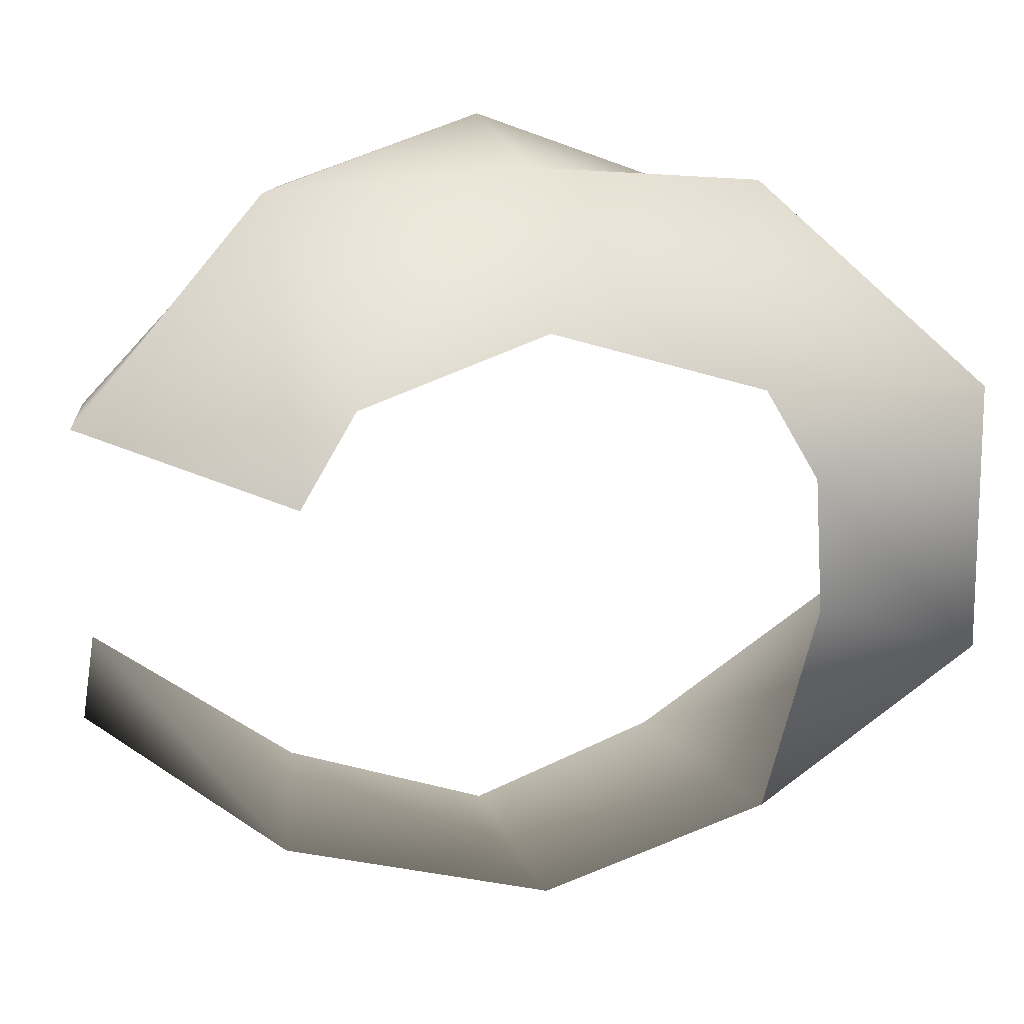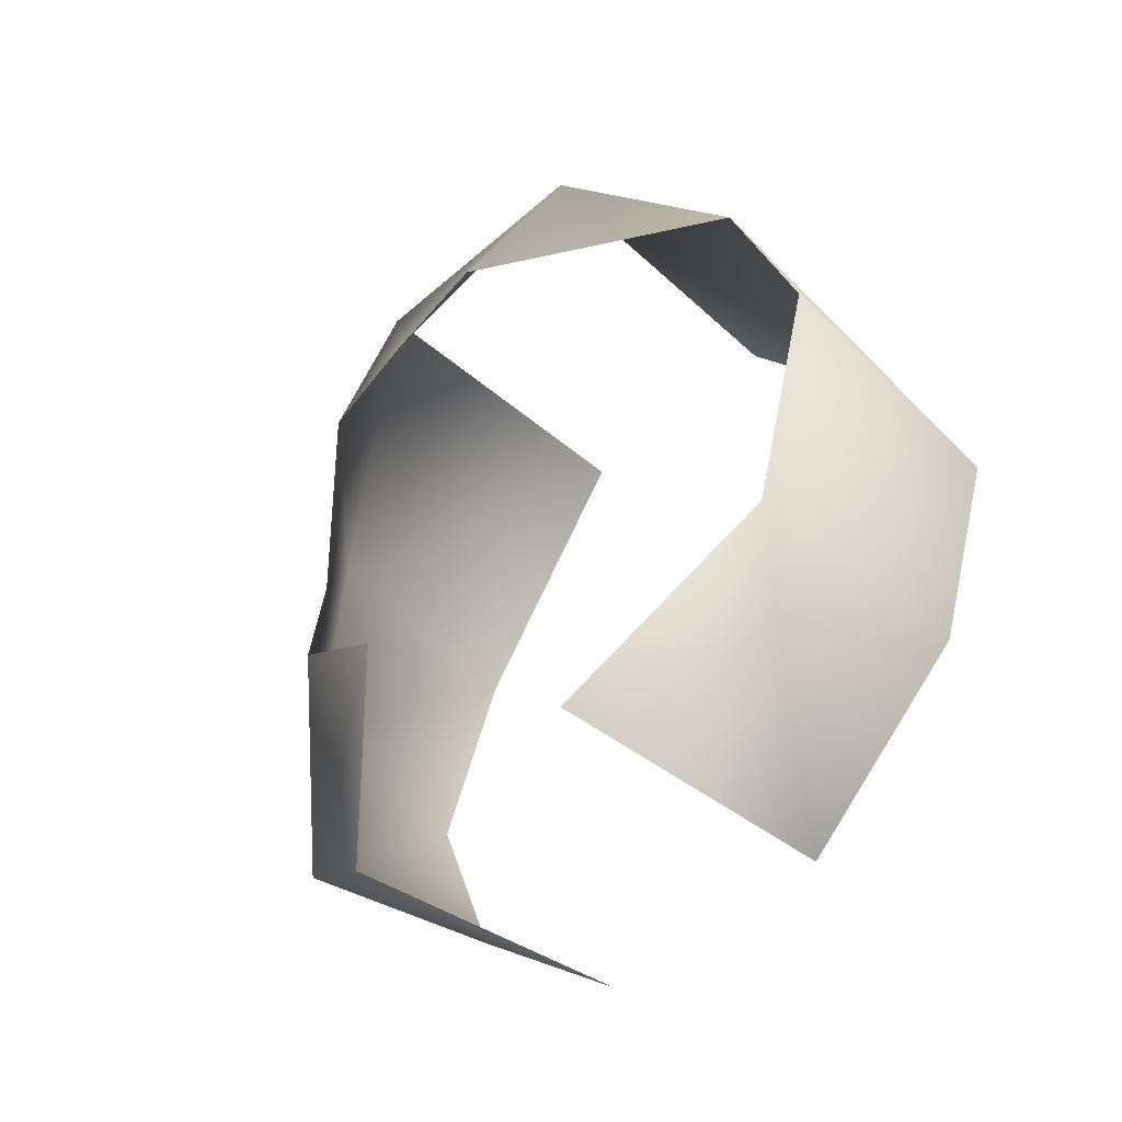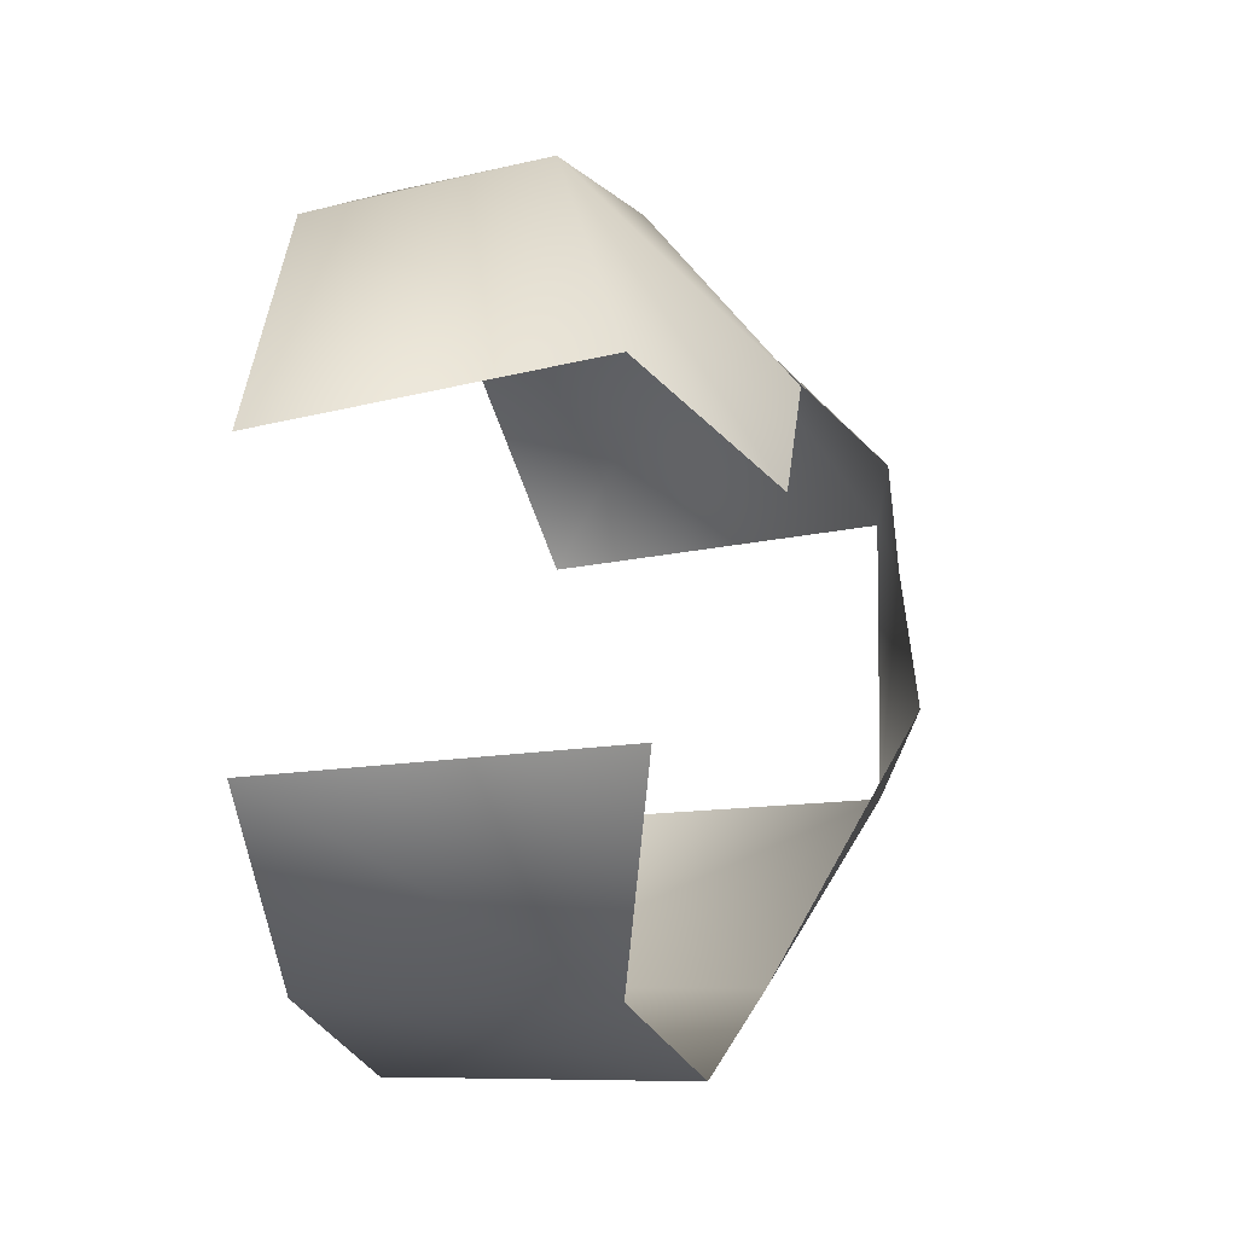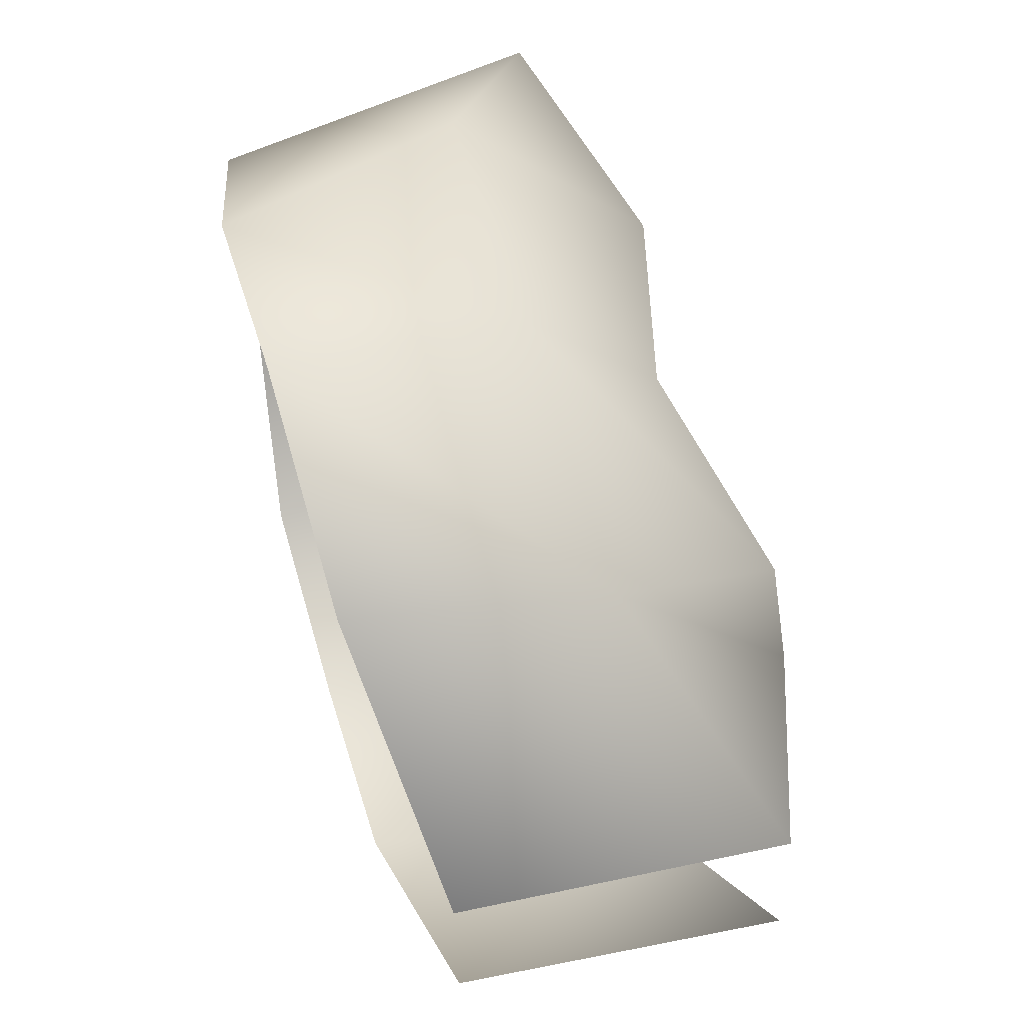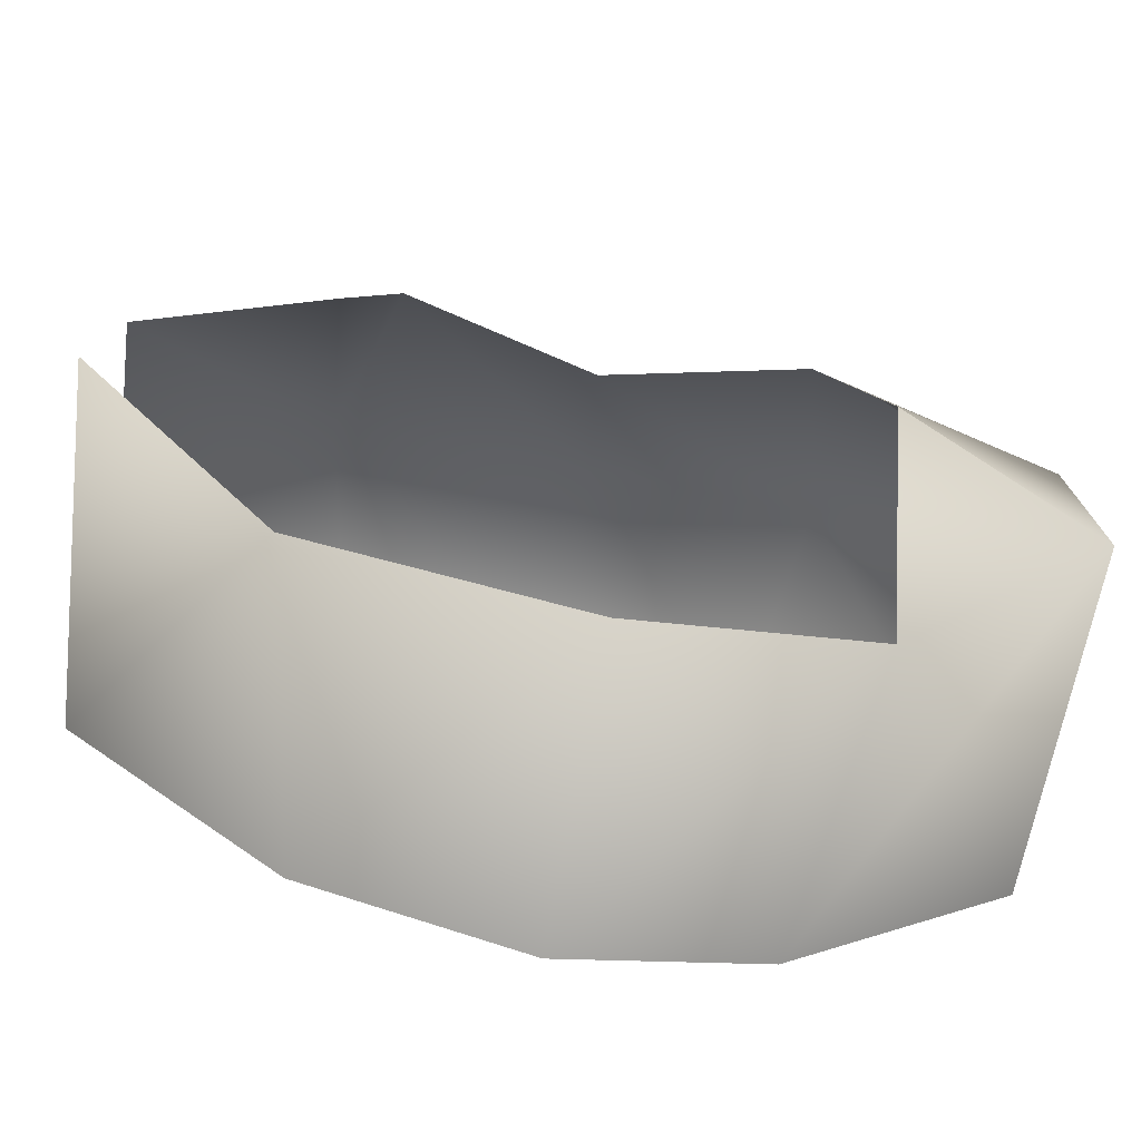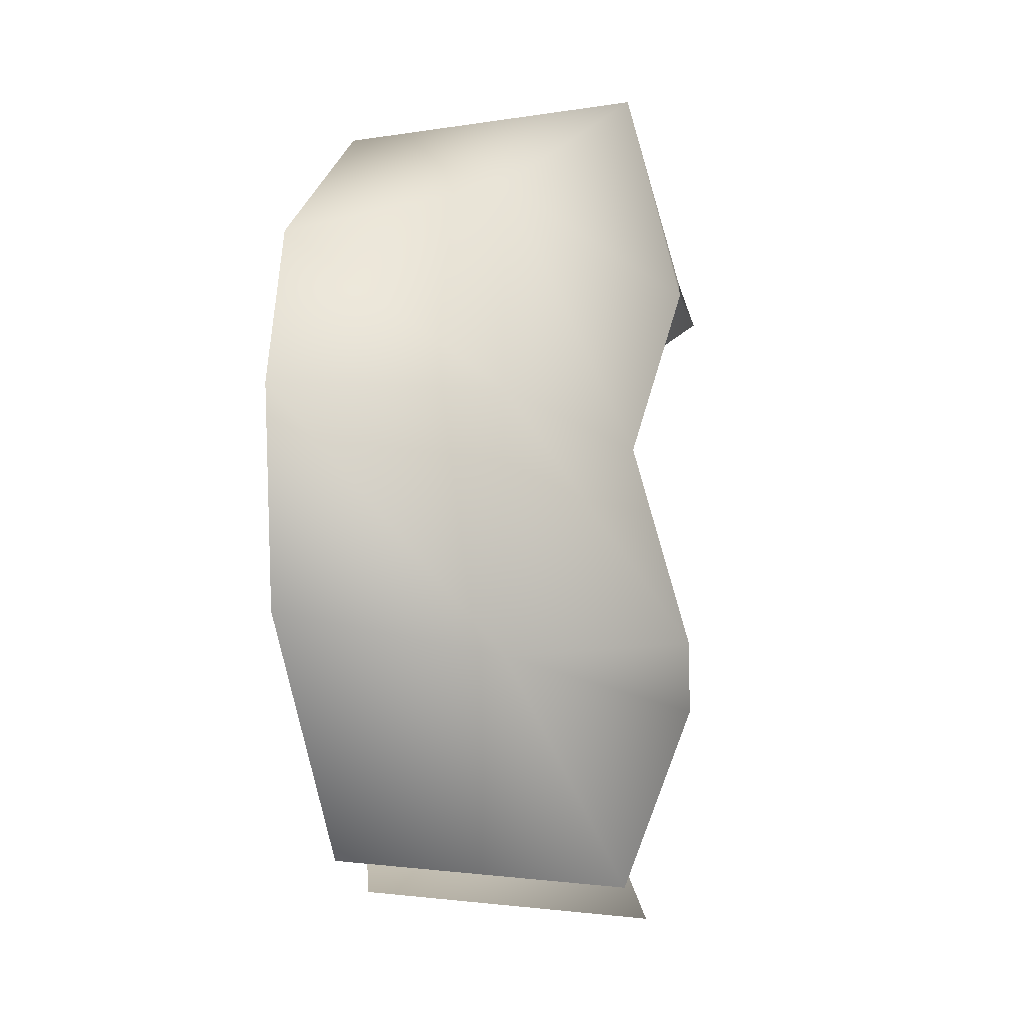
<metadata>
{"format":"obj","ext":"obj","renderer":"f3d","projection":"perspective","resolution":1024,"background":"white","views":[{"elev":13.7,"azim":75.2,"up":"+Z"},{"elev":-51.7,"azim":133.3,"up":"+Y"},{"elev":-6.1,"azim":15.0,"up":"+Z"},{"elev":64.6,"azim":-16.8,"up":"+Z"},{"elev":-74.8,"azim":79.4,"up":"+Z"},{"elev":-17.6,"azim":4.3,"up":"+Y"}]}
</metadata>
<code>
v 16 -16 19
v 22 -27 8
v 26 -16 4
v 26 -13 9
v 16 -16 19
v 26 -16 4
v 16 -1 20
v 16 -16 19
v 26 -13 9
v 23 -2 12
v 16 -1 20
v 26 -13 9
v 16 12 19
v 16 -1 20
v 23 -2 12
v 26 9 9
v 16 12 19
v 23 -2 12
v 23 23 8
v 16 12 19
v 26 9 9
v 26 12 4
v 23 23 8
v 26 9 9
v 23 23 -7
v 23 23 8
v 26 12 4
v 27 12 -3
v 23 23 -7
v 26 12 4
v 19 12 -17
v 23 23 -7
v 27 12 -3
v 3 -13 -17
v 3 -1 -21
v 19 -1 -21
v 19 -16 -17
v 3 -13 -17
v 19 -1 -21
v 19 -1 -21
v 3 -1 -21
v 19 12 -17
v 5 -25 -8
v 3 -13 -17
v 19 -16 -17
v 23 -27 -7
v 5 -25 -8
v 19 -16 -17
v 3 -13 18
v 5 -25 6
v 22 -27 8
v 16 -16 19
v 3 -13 18
v 22 -27 8
v 3 -1 22
v 3 -13 18
v 16 -16 19
v 16 -1 20
v 3 -1 22
v 16 -16 19
v 3 10 18
v 3 -1 22
v 16 -1 20
v 16 12 19
v 3 10 18
v 16 -1 20
v 5 22 6
v 3 10 18
v 16 12 19
v 23 23 8
v 5 22 6
v 16 12 19
v 3 10 -17
v 5 22 -8
v 23 23 -7
v 19 12 -17
v 3 10 -17
v 23 23 -7
v 3 -1 -21
v 3 10 -17
v 19 12 -17
f 1 2 3
f 4 5 6
f 7 8 9
f 10 11 12
f 13 14 15
f 16 17 18
f 19 20 21
f 22 23 24
f 25 26 27
f 28 29 30
f 31 32 33
f 34 35 36
f 37 38 39
f 40 41 42
f 43 44 45
f 46 47 48
f 49 50 51
f 52 53 54
f 55 56 57
f 58 59 60
f 61 62 63
f 64 65 66
f 67 68 69
f 70 71 72
f 73 74 75
f 76 77 78
f 79 80 81

</code>
